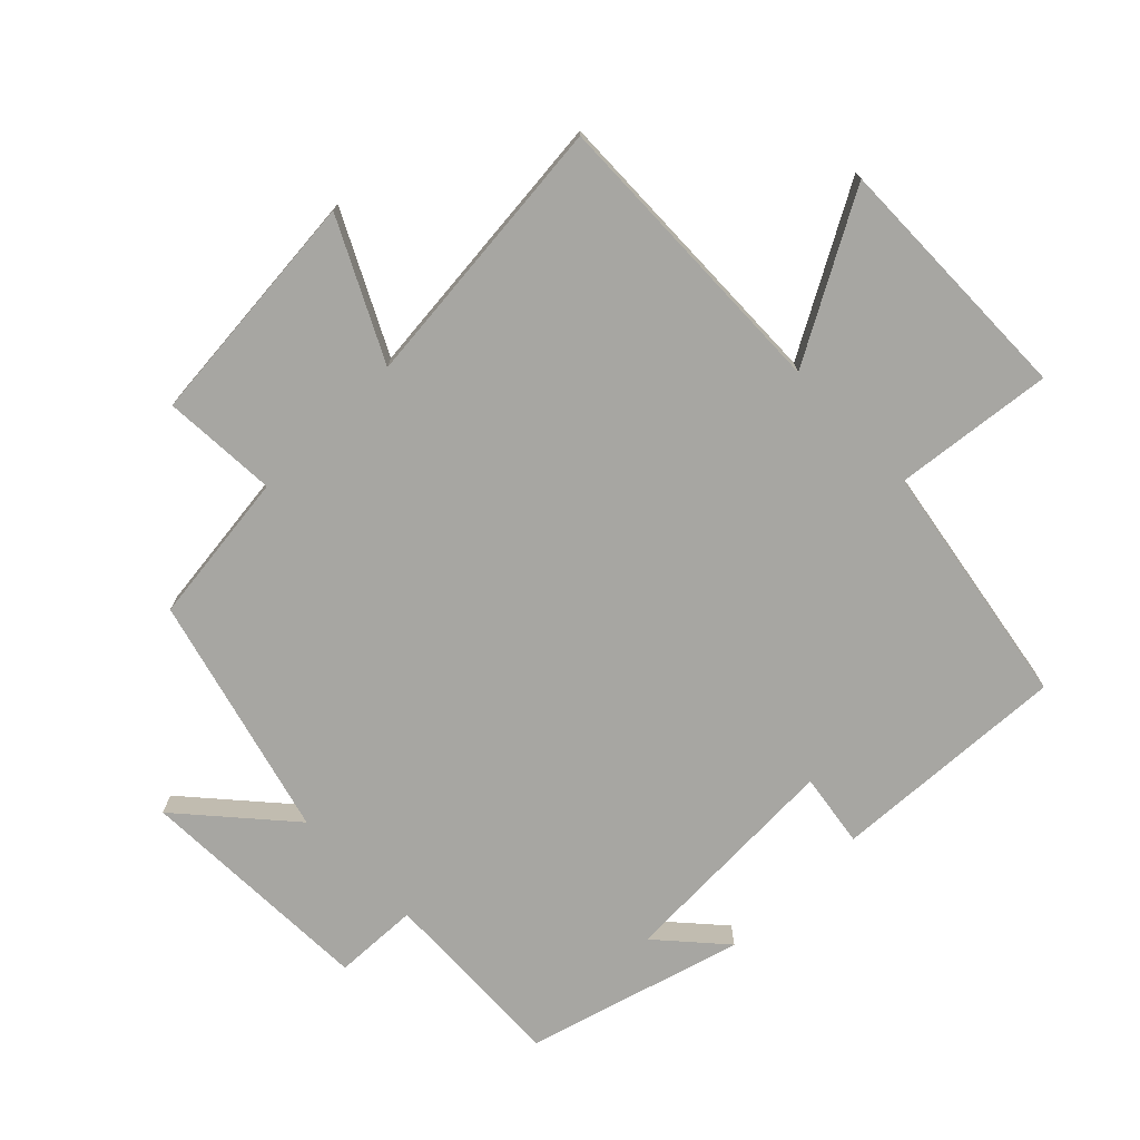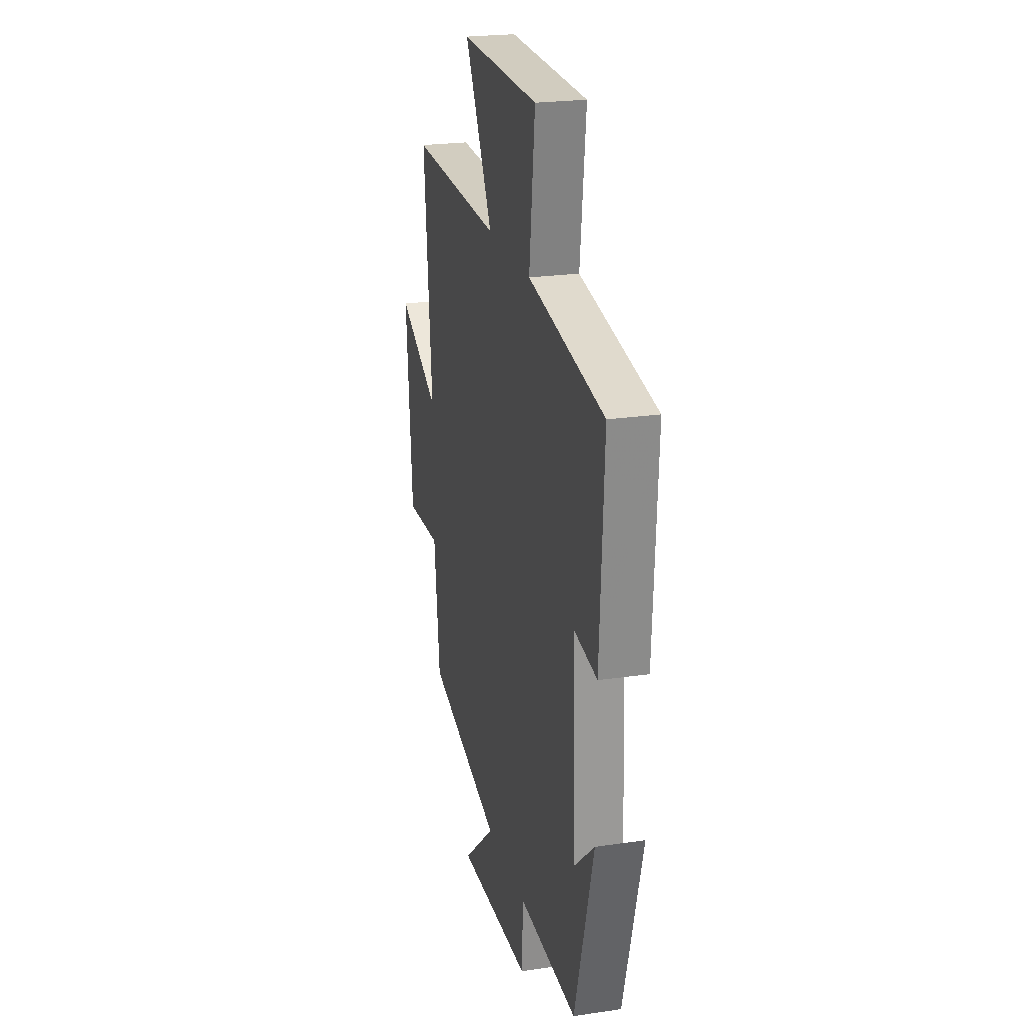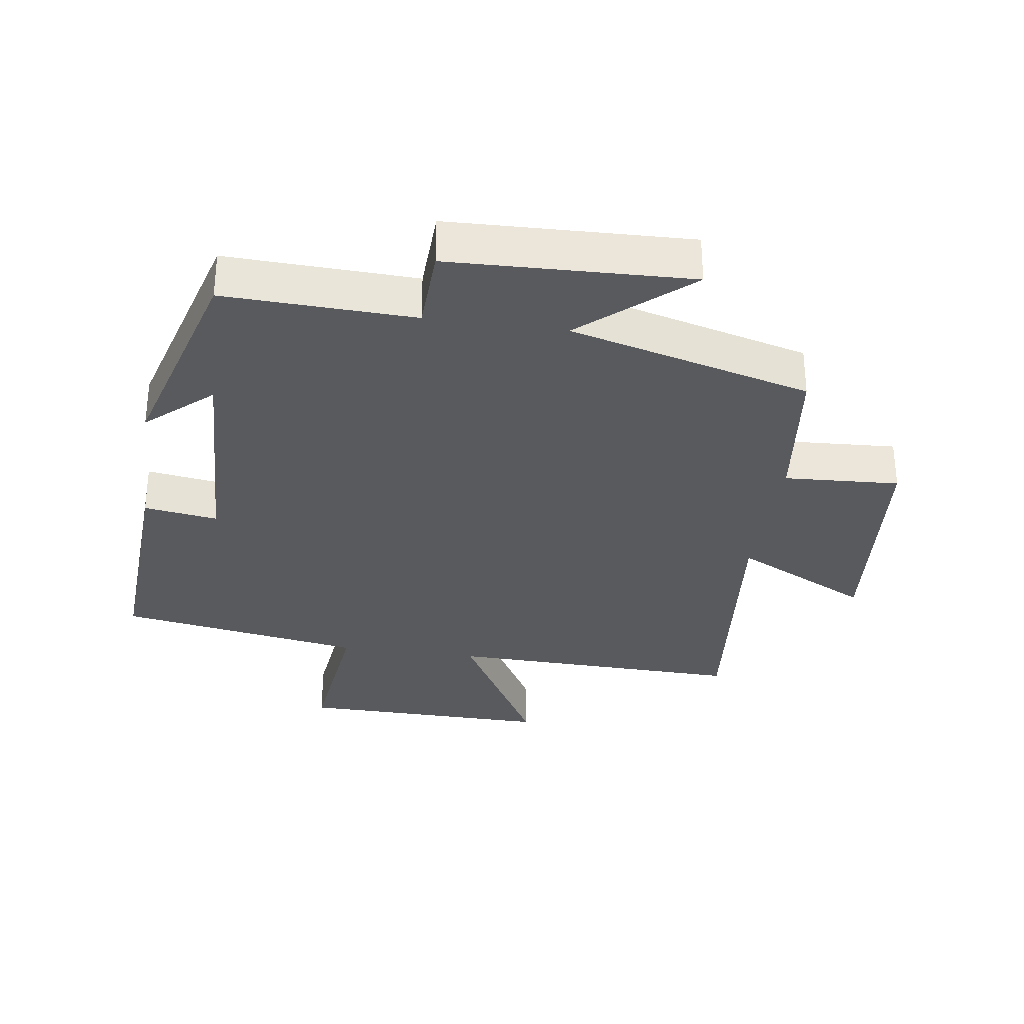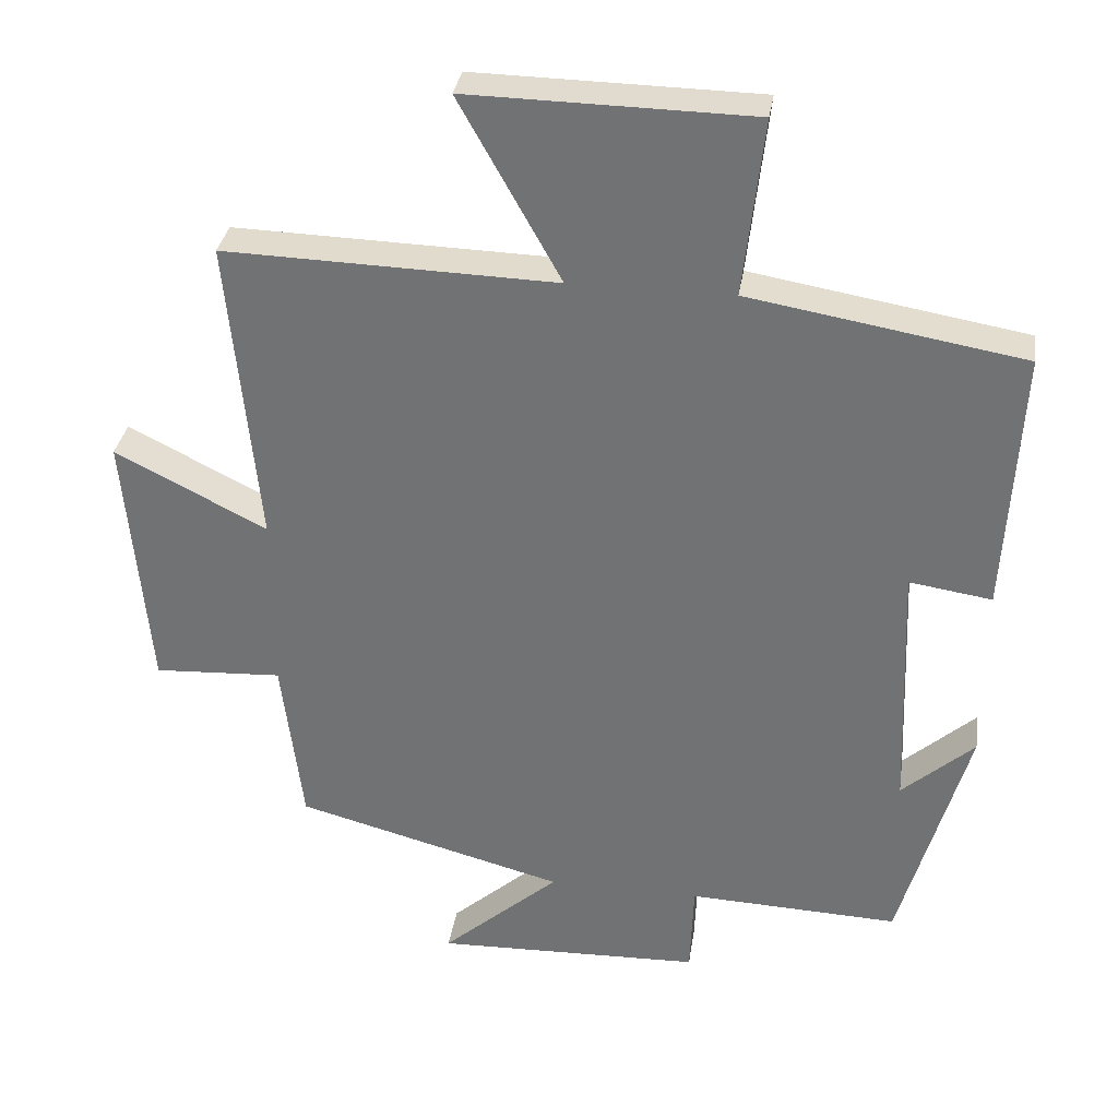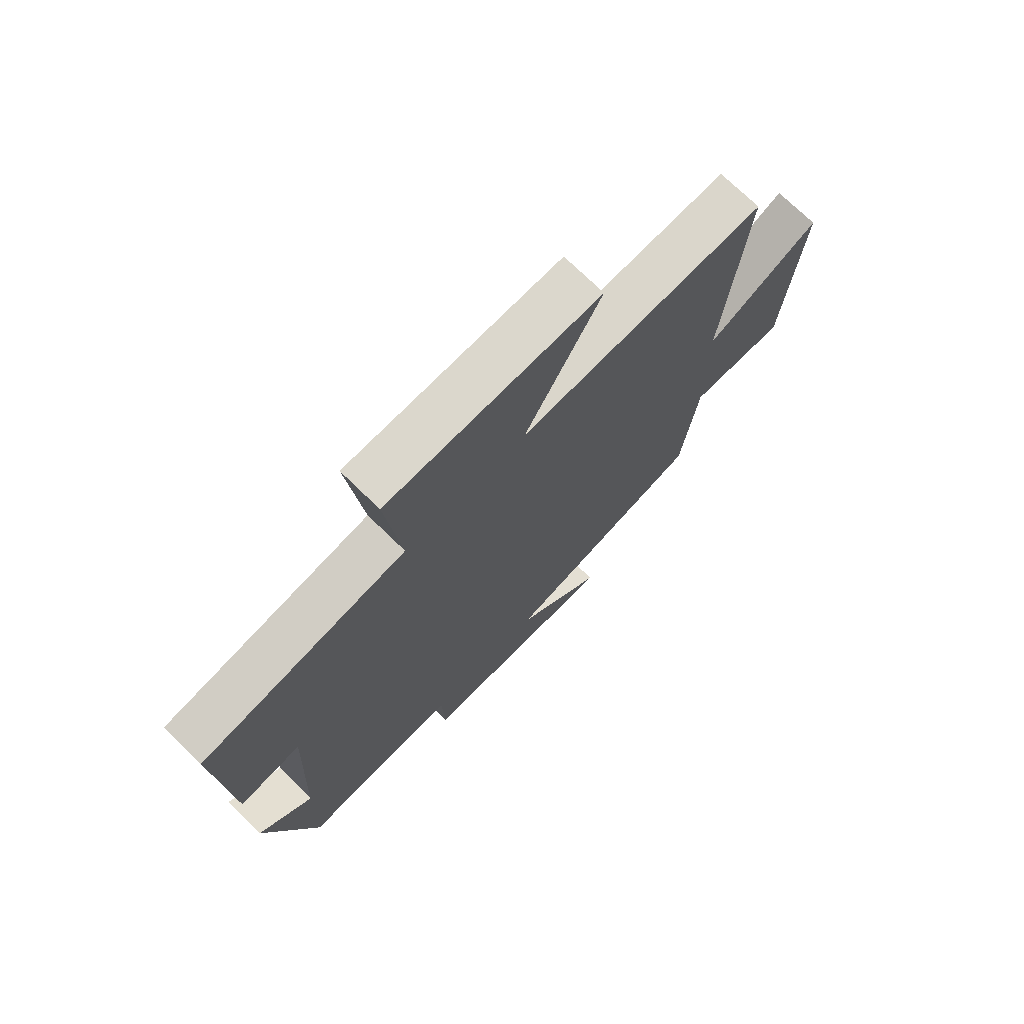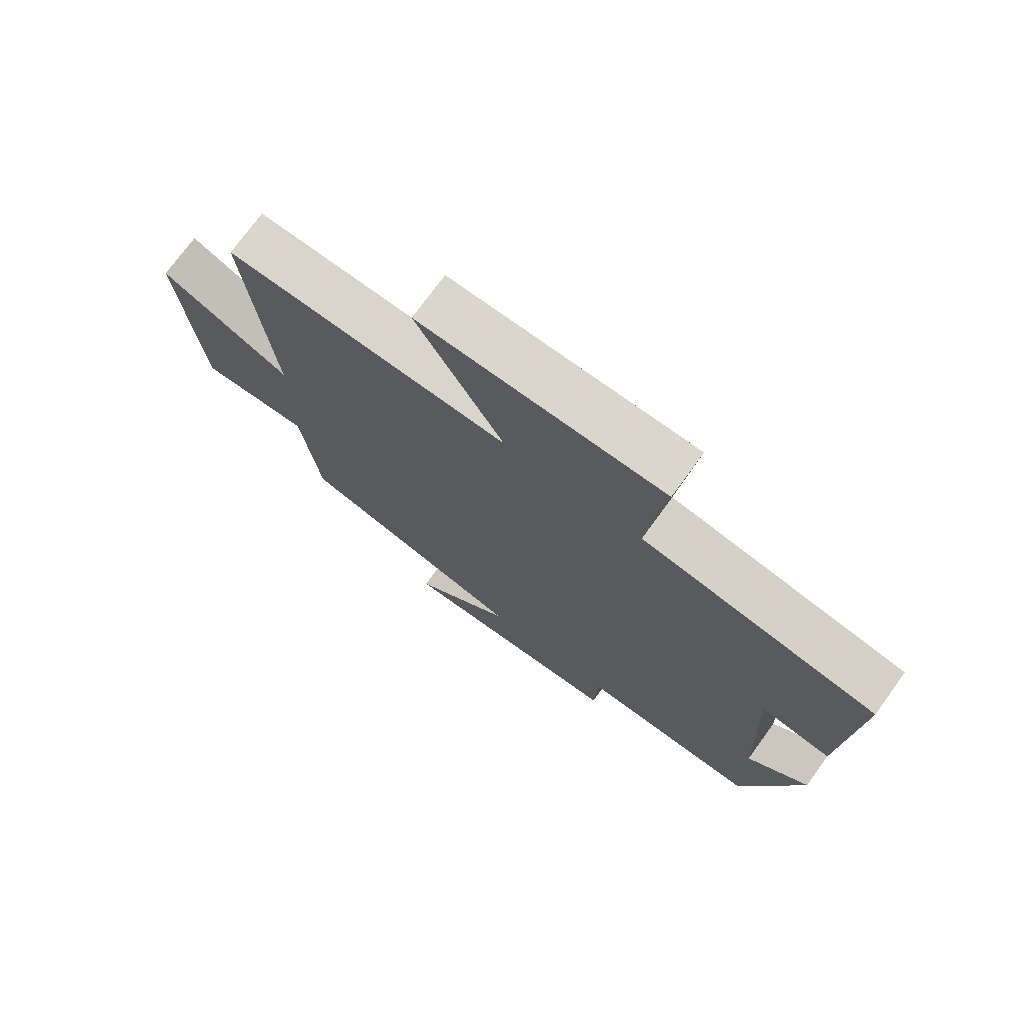
<metadata>
{"format":"obj","ext":"obj","renderer":"f3d","projection":"perspective","resolution":1024,"background":"white","views":[{"elev":-74.0,"azim":-45.5,"up":"+Y"},{"elev":23.2,"azim":76.0,"up":"+Z"},{"elev":-31.7,"azim":171.8,"up":"+Y"},{"elev":33.2,"azim":8.7,"up":"+Z"},{"elev":72.6,"azim":134.4,"up":"+Z"},{"elev":73.7,"azim":35.9,"up":"+Z"}]}
</metadata>
<code>
v -0.541 0.07 0.512
v -0.083 0.07 0.5
v -0.223 0.07 0.751
v 0.169 0.07 0.745
v 0.141 0.07 0.5
v 0.52 0.07 0.436
v 0.5 0.07 0.07
v 0.386 0.07 0.087
v 0.4 0.07 -0.267
v 0.5 0.07 -0.178
v 0.406 0.07 -0.511
v 0.114 0.07 -0.5
v 0.109 0.07 -0.631
v -0.261 0.07 -0.643
v -0.098 0.07 -0.5
v -0.471 0.07 -0.401
v -0.5 0.07 -0.164
v -0.678 0.07 -0.174
v -0.71 0.07 0.192
v -0.5 0.07 0.086
v -0.541 0 0.512
v -0.083 0 0.5
v -0.223 0 0.751
v 0.169 0 0.745
v 0.141 0 0.5
v 0.52 0 0.436
v 0.5 0 0.07
v 0.386 0 0.087
v 0.4 0 -0.267
v 0.5 0 -0.178
v 0.406 0 -0.511
v 0.114 0 -0.5
v 0.109 0 -0.631
v -0.261 0 -0.643
v -0.098 0 -0.5
v -0.471 0 -0.401
v -0.5 0 -0.164
v -0.678 0 -0.174
v -0.71 0 0.192
v -0.5 0 0.086
f 17 18 19 20
f 15 16 17 20
f 15 20 1 2
f 12 13 14 15
f 12 15 2
f 11 12 2
f 9 10 11
f 8 9 11 2
f 5 6 7 8
f 5 8 2 3
f 3 4 5
f 40 39 38 37
f 40 37 36 35
f 22 21 40 35
f 35 34 33 32
f 22 35 32
f 22 32 31
f 31 30 29
f 22 31 29 28
f 28 27 26 25
f 23 22 28 25
f 25 24 23
f 1 21 22 2
f 2 22 23 3
f 3 23 24 4
f 4 24 25 5
f 5 25 26 6
f 6 26 27 7
f 7 27 28 8
f 8 28 29 9
f 9 29 30 10
f 10 30 31 11
f 11 31 32 12
f 12 32 33 13
f 13 33 34 14
f 14 34 35 15
f 15 35 36 16
f 16 36 37 17
f 17 37 38 18
f 18 38 39 19
f 19 39 40 20
f 20 40 21 1

</code>
